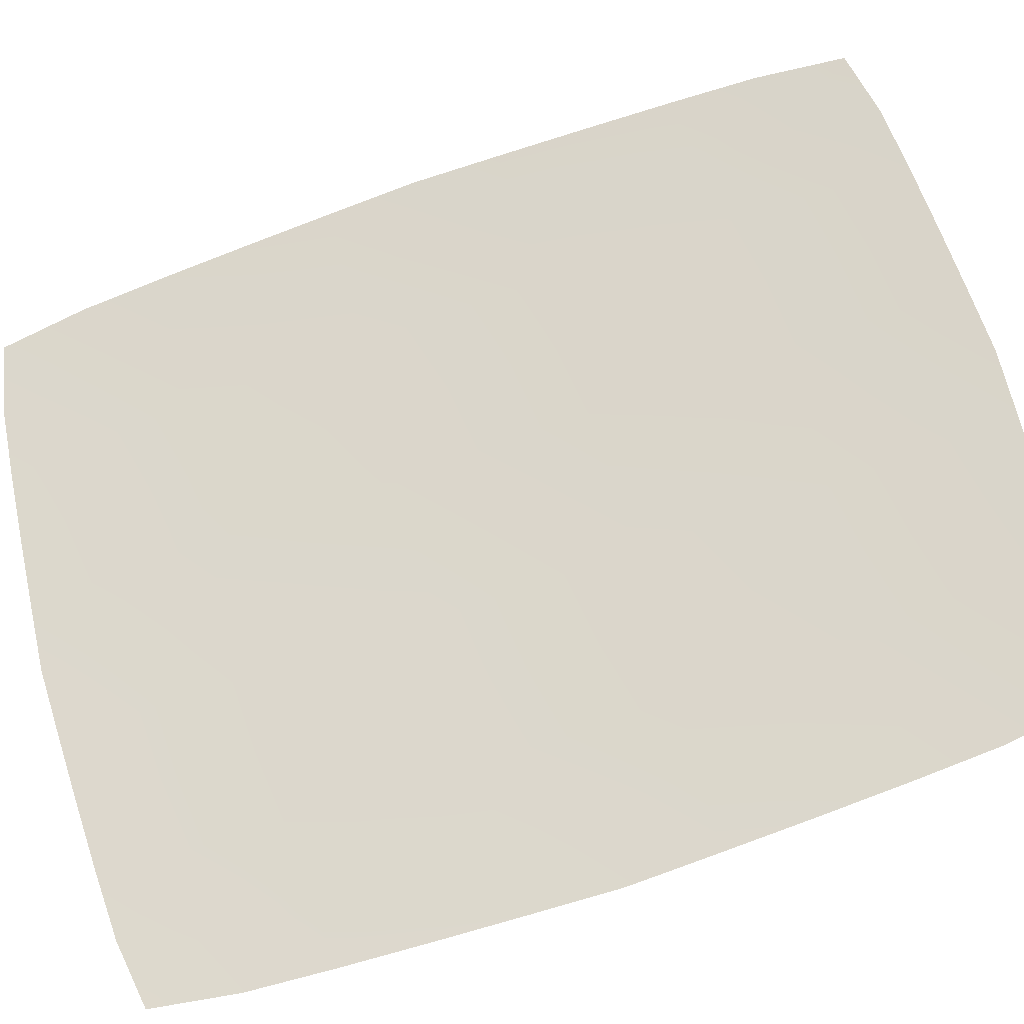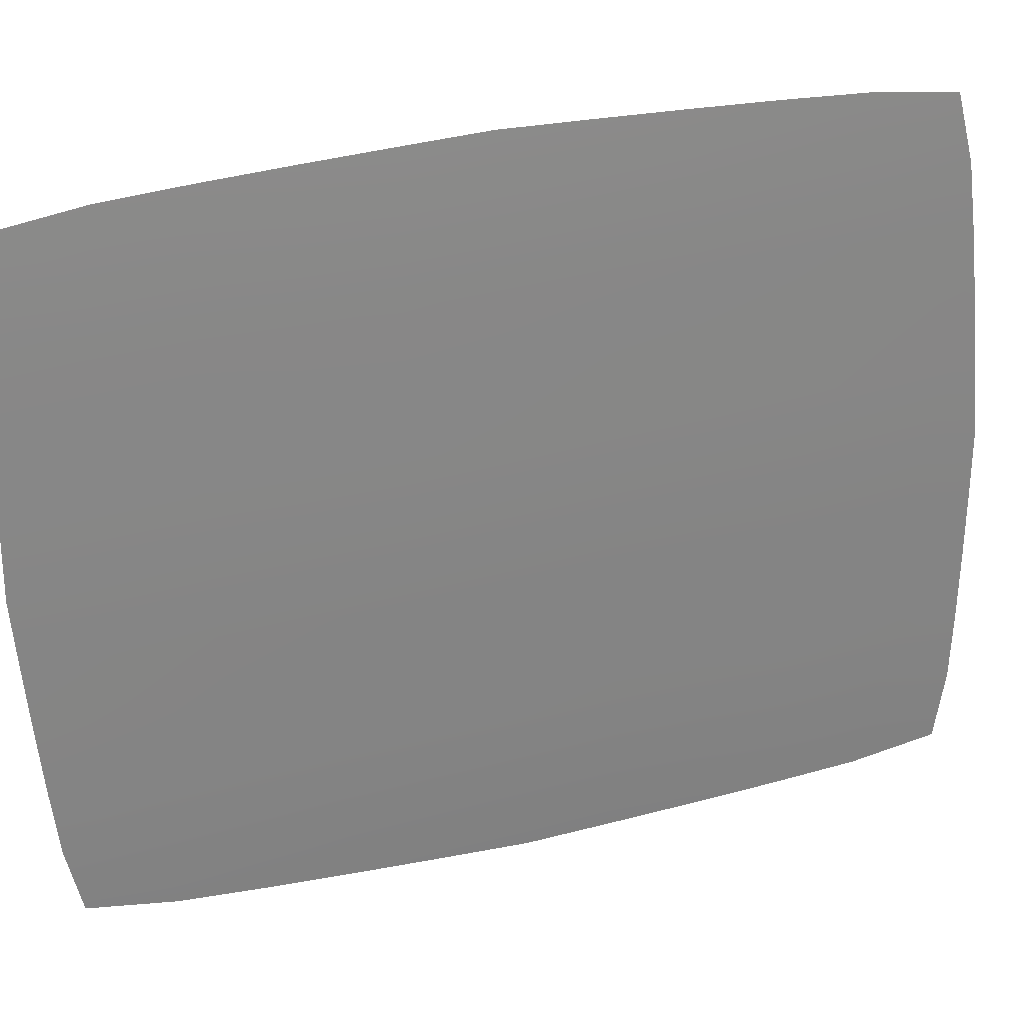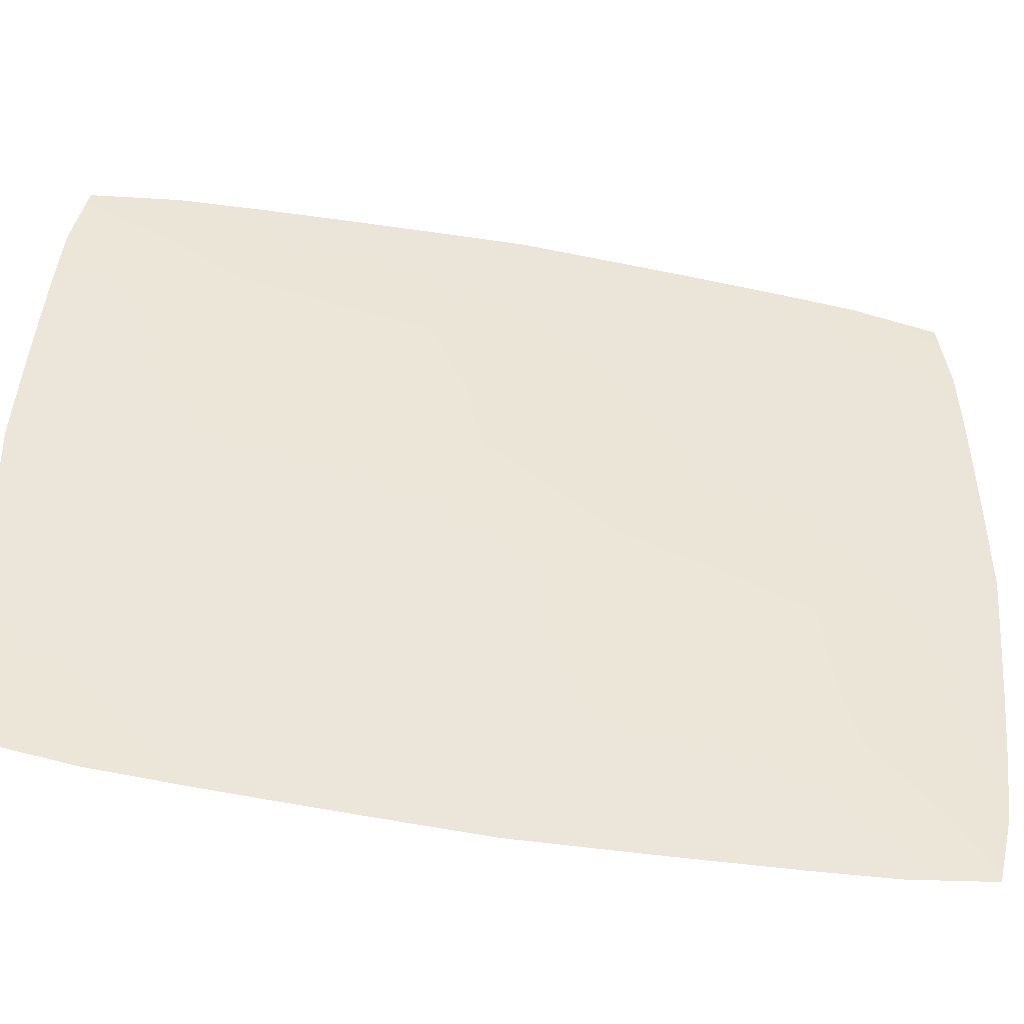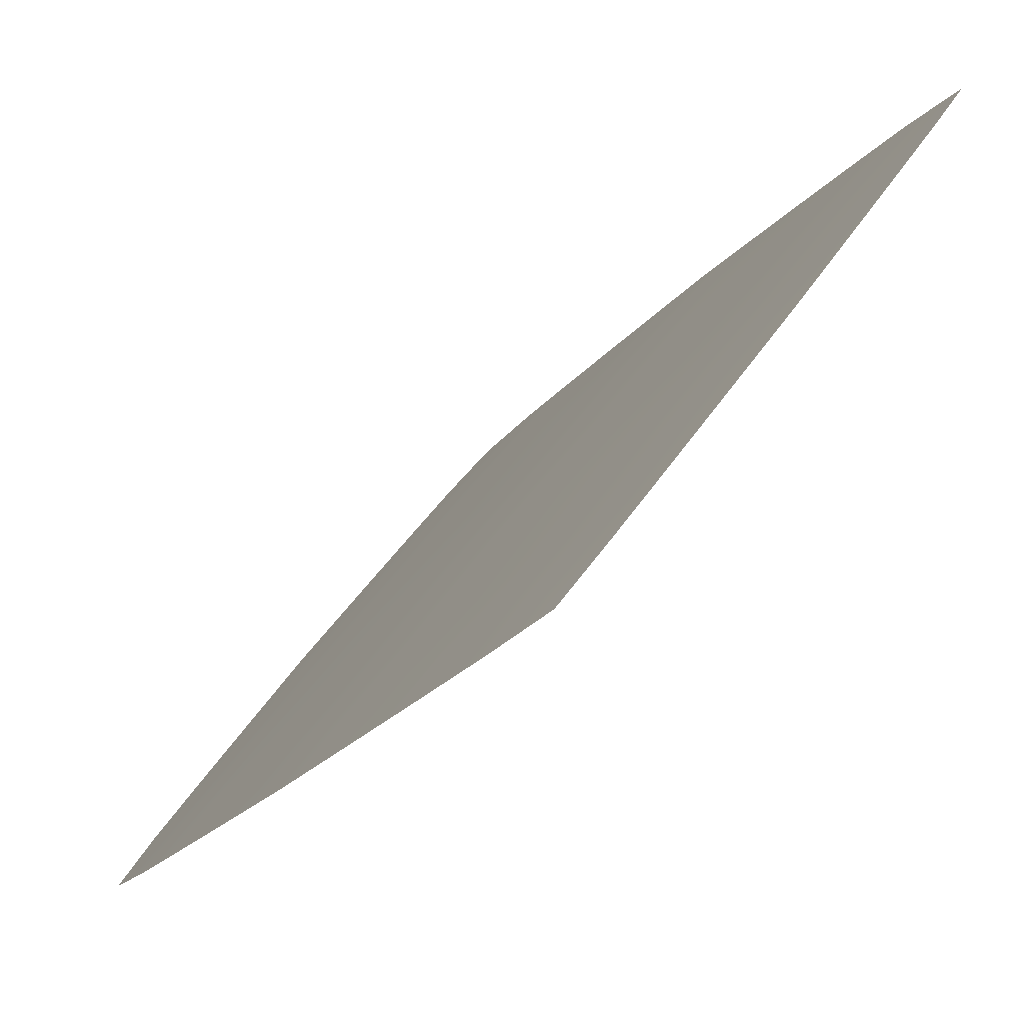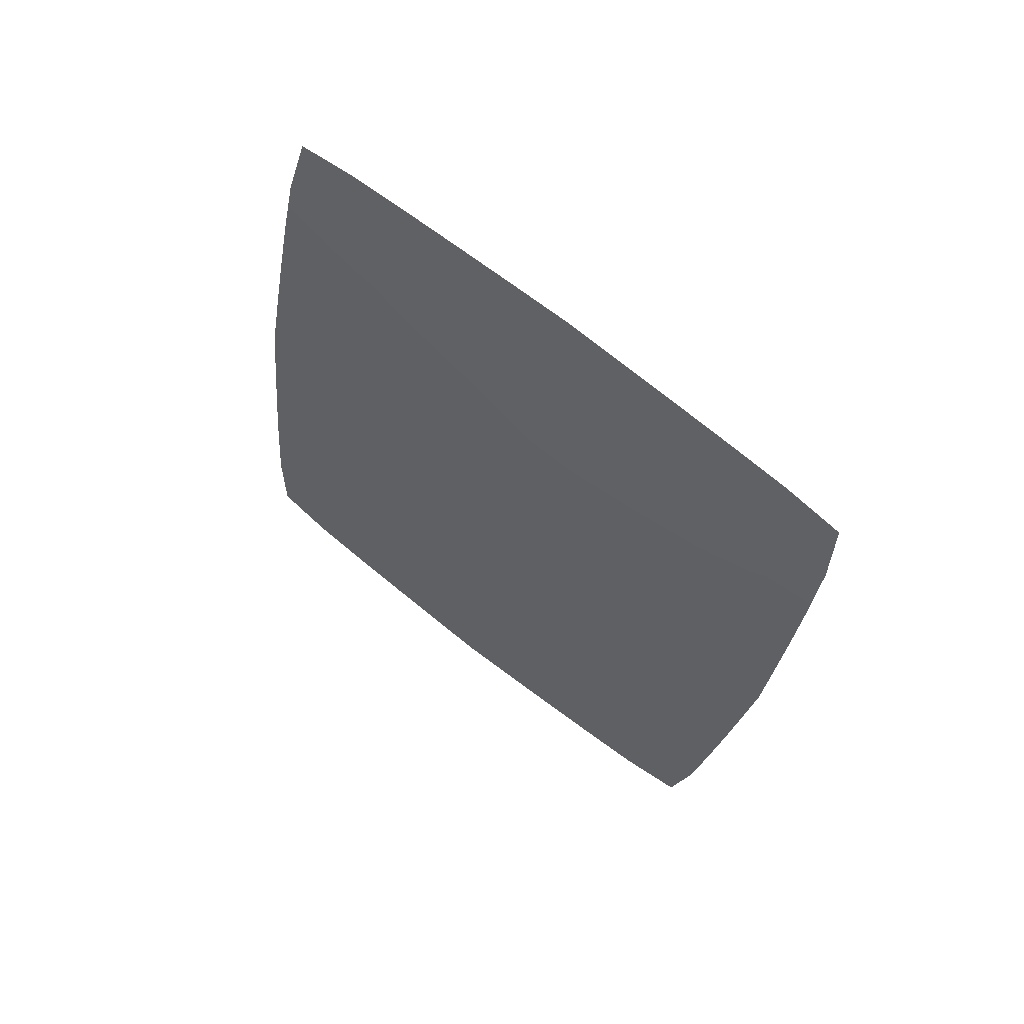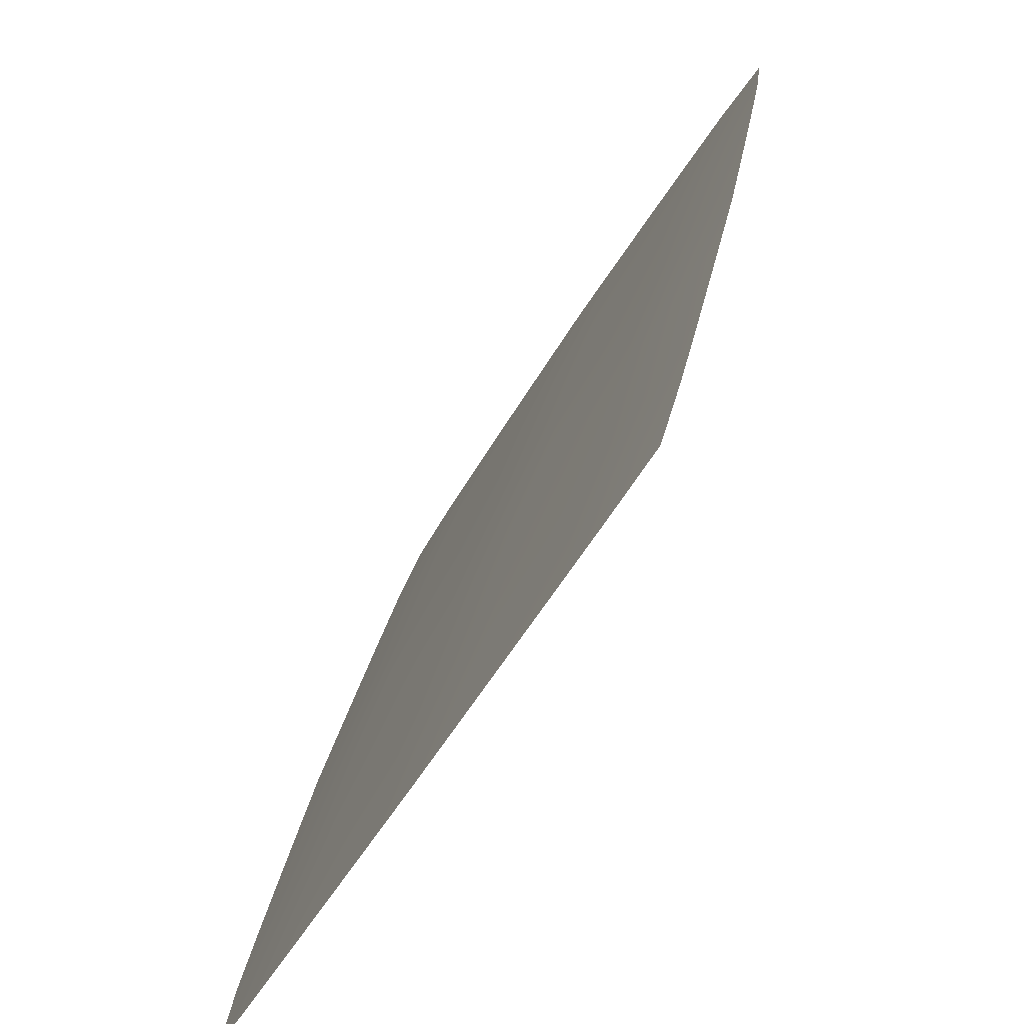
<metadata>
{"format":"obj","ext":"obj","renderer":"f3d","projection":"perspective","resolution":1024,"background":"white","views":[{"elev":-55.5,"azim":-75.8,"up":"+Z"},{"elev":61.6,"azim":71.4,"up":"+Z"},{"elev":-10.3,"azim":78.3,"up":"+Z"},{"elev":-31.1,"azim":147.8,"up":"+Z"},{"elev":61.3,"azim":94.7,"up":"+Y"},{"elev":20.4,"azim":-173.9,"up":"+Z"}]}
</metadata>
<code>
o pip9
v -1.179 9.096 9.158
v -1.195 8.734 9.192
v -1.211 8.372 9.225
v -1.225 8.01 9.255
v -1.237 7.647 9.281
v -1.076 7.554 9.042
v -1.061 7.924 9.012
v -1.236 7.28 9.279
v -1.082 7.185 9.048
v -0.9176 7.491 8.796
v -0.9291 7.122 8.812
v -0.7765 7.065 8.574
v -0.6007 7.379 8.303
v -0.7647 10.15 8.474
v -0.9285 10.17 8.728
v -0.9549 9.803 8.788
v -0.7894 9.775 8.532
v -0.981 9.43 8.846
v -0.8141 9.395 8.588
v -0.8391 9.011 8.644
v -1.025 8.674 8.941
v -0.8796 8.242 8.725
v -0.8594 8.625 8.685
v -1.043 8.298 8.978
v -0.8992 7.864 8.763
v -0.1374 9.628 7.508
v 0.03763 9.958 7.207
v -0.2968 9.677 7.764
v -0.4607 9.711 8.02
v -0.4395 10.09 7.967
v -0.6248 9.744 8.276
v -0.6721 8.969 8.385
v 0.1804 9.525 6.995
v 0.3381 9.469 6.738
v 0.3505 9.842 6.701
v 0.2061 10.28 6.916
v 0.05139 10.33 7.165
v -0.1197 10.01 7.46
v -0.419 10.47 7.913
v -0.2774 10.06 7.713
v -0.579 10.5 8.164
v -0.6019 10.12 8.22
v -0.7395 10.52 8.414
v -0.9008 10.54 8.665
v -0.2451 10.81 7.612
v -0.2592 10.44 7.663
v -0.3991 10.83 7.853
v -0.5534 10.86 8.095
v -0.7082 10.88 8.338
v -0.8637 10.9 8.58
v -1.024 10.88 8.825
v -1.067 10.53 8.918
v -1.098 10.17 8.983
v -1.126 9.812 9.043
v -1.153 9.454 9.101
v -1.007 9.053 8.903
v 0.4357 8.312 6.607
v 0.4647 8.67 6.552
v 0.3084 8.713 6.818
v 0.478 9.032 6.516
v 0.3239 9.092 6.778
v 0.4904 9.394 6.481
v 0.501 9.756 6.449
v 0.5085 10.12 6.42
v 0.4967 10.49 6.415
v 0.36 10.21 6.667
v 0.3529 10.58 6.652
v 0.2043 10.64 6.892
v 0.05487 10.7 7.131
v -0.1038 10.39 7.414
v -0.09498 10.76 7.371
v -0.4424 7.326 8.056
v -0.1287 7.271 7.551
v 0.02801 7.246 7.298
v 0.0902 7.991 7.188
v 0.2496 7.963 6.928
v 0.1474 8.756 7.081
v 0.1645 9.142 7.037
v -0.624 7.011 8.336
v -0.4715 6.958 8.097
v -0.2855 7.297 7.803
v -0.3198 6.932 7.854
v -0.1682 6.908 7.61
v -0.01667 6.886 7.366
v 0.1347 6.87 7.12
v 0.285 6.886 6.869
v 0.1844 7.228 7.044
v 0.2183 7.593 6.985
v 0.3392 7.239 6.783
v 0.374 7.596 6.721
v 0.2795 8.337 6.873
v 0.4057 7.954 6.663
v -0.7591 7.434 8.55
v -0.5771 7.755 8.262
v -0.4162 7.703 8.011
v -0.2573 7.672 7.755
v -0.09851 7.643 7.499
v 0.06007 7.616 7.242
v -0.06969 8.023 7.447
v -0.04166 8.408 7.395
v 0.1193 8.372 7.134
v 0.004267 9.19 7.297
v -0.01442 8.798 7.343
v 0.02171 9.577 7.251
v 0.1945 9.902 6.954
v -0.6941 8.577 8.429
v -0.7162 8.19 8.472
v -0.5531 8.139 8.218
v -0.738 7.808 8.512
v -0.3902 8.09 7.964
v -0.3644 8.484 7.916
v -0.2299 8.056 7.706
v -0.6482 9.358 8.331
v -0.3391 8.884 7.867
v -0.1766 8.841 7.605
v -0.2029 8.446 7.656
v -0.1564 9.237 7.556
v -0.3174 9.283 7.815
v -0.4827 9.321 8.073
v -0.5055 8.926 8.126
v -0.5291 8.53 8.173
f 55 1 56
f 1 2 56
f 2 21 56
f 2 3 21
f 3 24 21
f 3 4 24
f 4 7 24
f 4 5 7
f 5 6 7
f 5 8 6
f 8 9 6
f 6 9 10
f 9 11 10
f 10 11 93
f 11 12 93
f 93 12 13
f 12 79 13
f 13 79 72
f 44 15 14
f 14 15 17
f 15 16 17
f 17 16 19
f 16 18 19
f 19 18 20
f 18 56 20
f 56 21 20
f 21 23 20
f 21 24 23
f 24 22 23
f 24 7 22
f 7 25 22
f 7 6 25
f 6 10 25
f 25 10 109
f 10 93 109
f 109 93 94
f 27 104 105
f 26 104 27
f 38 26 27
f 28 26 38
f 40 28 38
f 40 30 28
f 30 29 28
f 30 42 29
f 42 31 29
f 42 14 31
f 14 17 31
f 31 17 113
f 17 19 113
f 113 19 32
f 19 20 32
f 20 23 32
f 23 106 32
f 23 22 106
f 33 78 34
f 33 34 35
f 105 33 35
f 105 35 66
f 36 105 66
f 27 105 36
f 37 27 36
f 38 27 37
f 70 38 37
f 40 38 70
f 46 40 70
f 46 39 40
f 39 30 40
f 39 41 30
f 41 42 30
f 41 43 42
f 43 14 42
f 43 44 14
f 45 46 71
f 45 47 46
f 47 39 46
f 47 48 39
f 48 41 39
f 48 49 41
f 49 43 41
f 49 50 43
f 50 44 43
f 50 51 44
f 51 52 44
f 44 52 15
f 52 53 15
f 15 53 16
f 53 54 16
f 16 54 18
f 54 55 18
f 18 55 56
f 58 59 57
f 59 58 60
f 61 59 60
f 61 60 62
f 34 61 62
f 34 62 63
f 35 34 63
f 35 63 64
f 66 35 64
f 66 64 65
f 67 66 65
f 36 66 67
f 68 36 67
f 37 36 68
f 69 37 68
f 70 37 69
f 71 70 69
f 46 70 71
f 13 72 95
f 95 72 81
f 96 95 81
f 96 81 73
f 97 96 73
f 97 73 74
f 98 97 74
f 98 74 87
f 88 98 87
f 75 98 88
f 76 75 88
f 101 75 76
f 91 101 76
f 77 101 91
f 59 77 91
f 77 59 61
f 78 77 61
f 78 61 34
f 79 80 72
f 72 80 82
f 81 72 82
f 81 82 83
f 73 81 83
f 73 83 84
f 74 73 84
f 74 84 85
f 87 74 85
f 87 85 86
f 89 87 86
f 88 87 89
f 90 88 89
f 76 88 90
f 92 76 90
f 91 76 92
f 57 91 92
f 59 91 57
f 93 13 94
f 94 13 95
f 94 95 110
f 110 95 96
f 112 110 96
f 112 96 97
f 99 112 97
f 99 97 98
f 75 99 98
f 100 99 75
f 101 100 75
f 103 100 101
f 77 103 101
f 103 77 78
f 102 103 78
f 102 78 33
f 104 102 33
f 104 33 105
f 22 107 106
f 22 25 107
f 25 109 107
f 107 109 108
f 109 94 108
f 108 94 110
f 108 110 111
f 111 110 112
f 116 111 112
f 116 112 99
f 100 116 99
f 115 116 100
f 103 115 100
f 115 103 102
f 117 115 102
f 117 102 104
f 26 117 104
f 118 117 26
f 28 118 26
f 28 29 118
f 29 119 118
f 29 31 119
f 31 113 119
f 119 113 120
f 113 32 120
f 32 106 120
f 106 121 120
f 106 107 121
f 107 108 121
f 121 108 111
f 121 111 114
f 114 111 116
f 115 114 116
f 114 115 117
f 118 114 117
f 118 119 114
f 119 120 114
f 120 121 114

</code>
